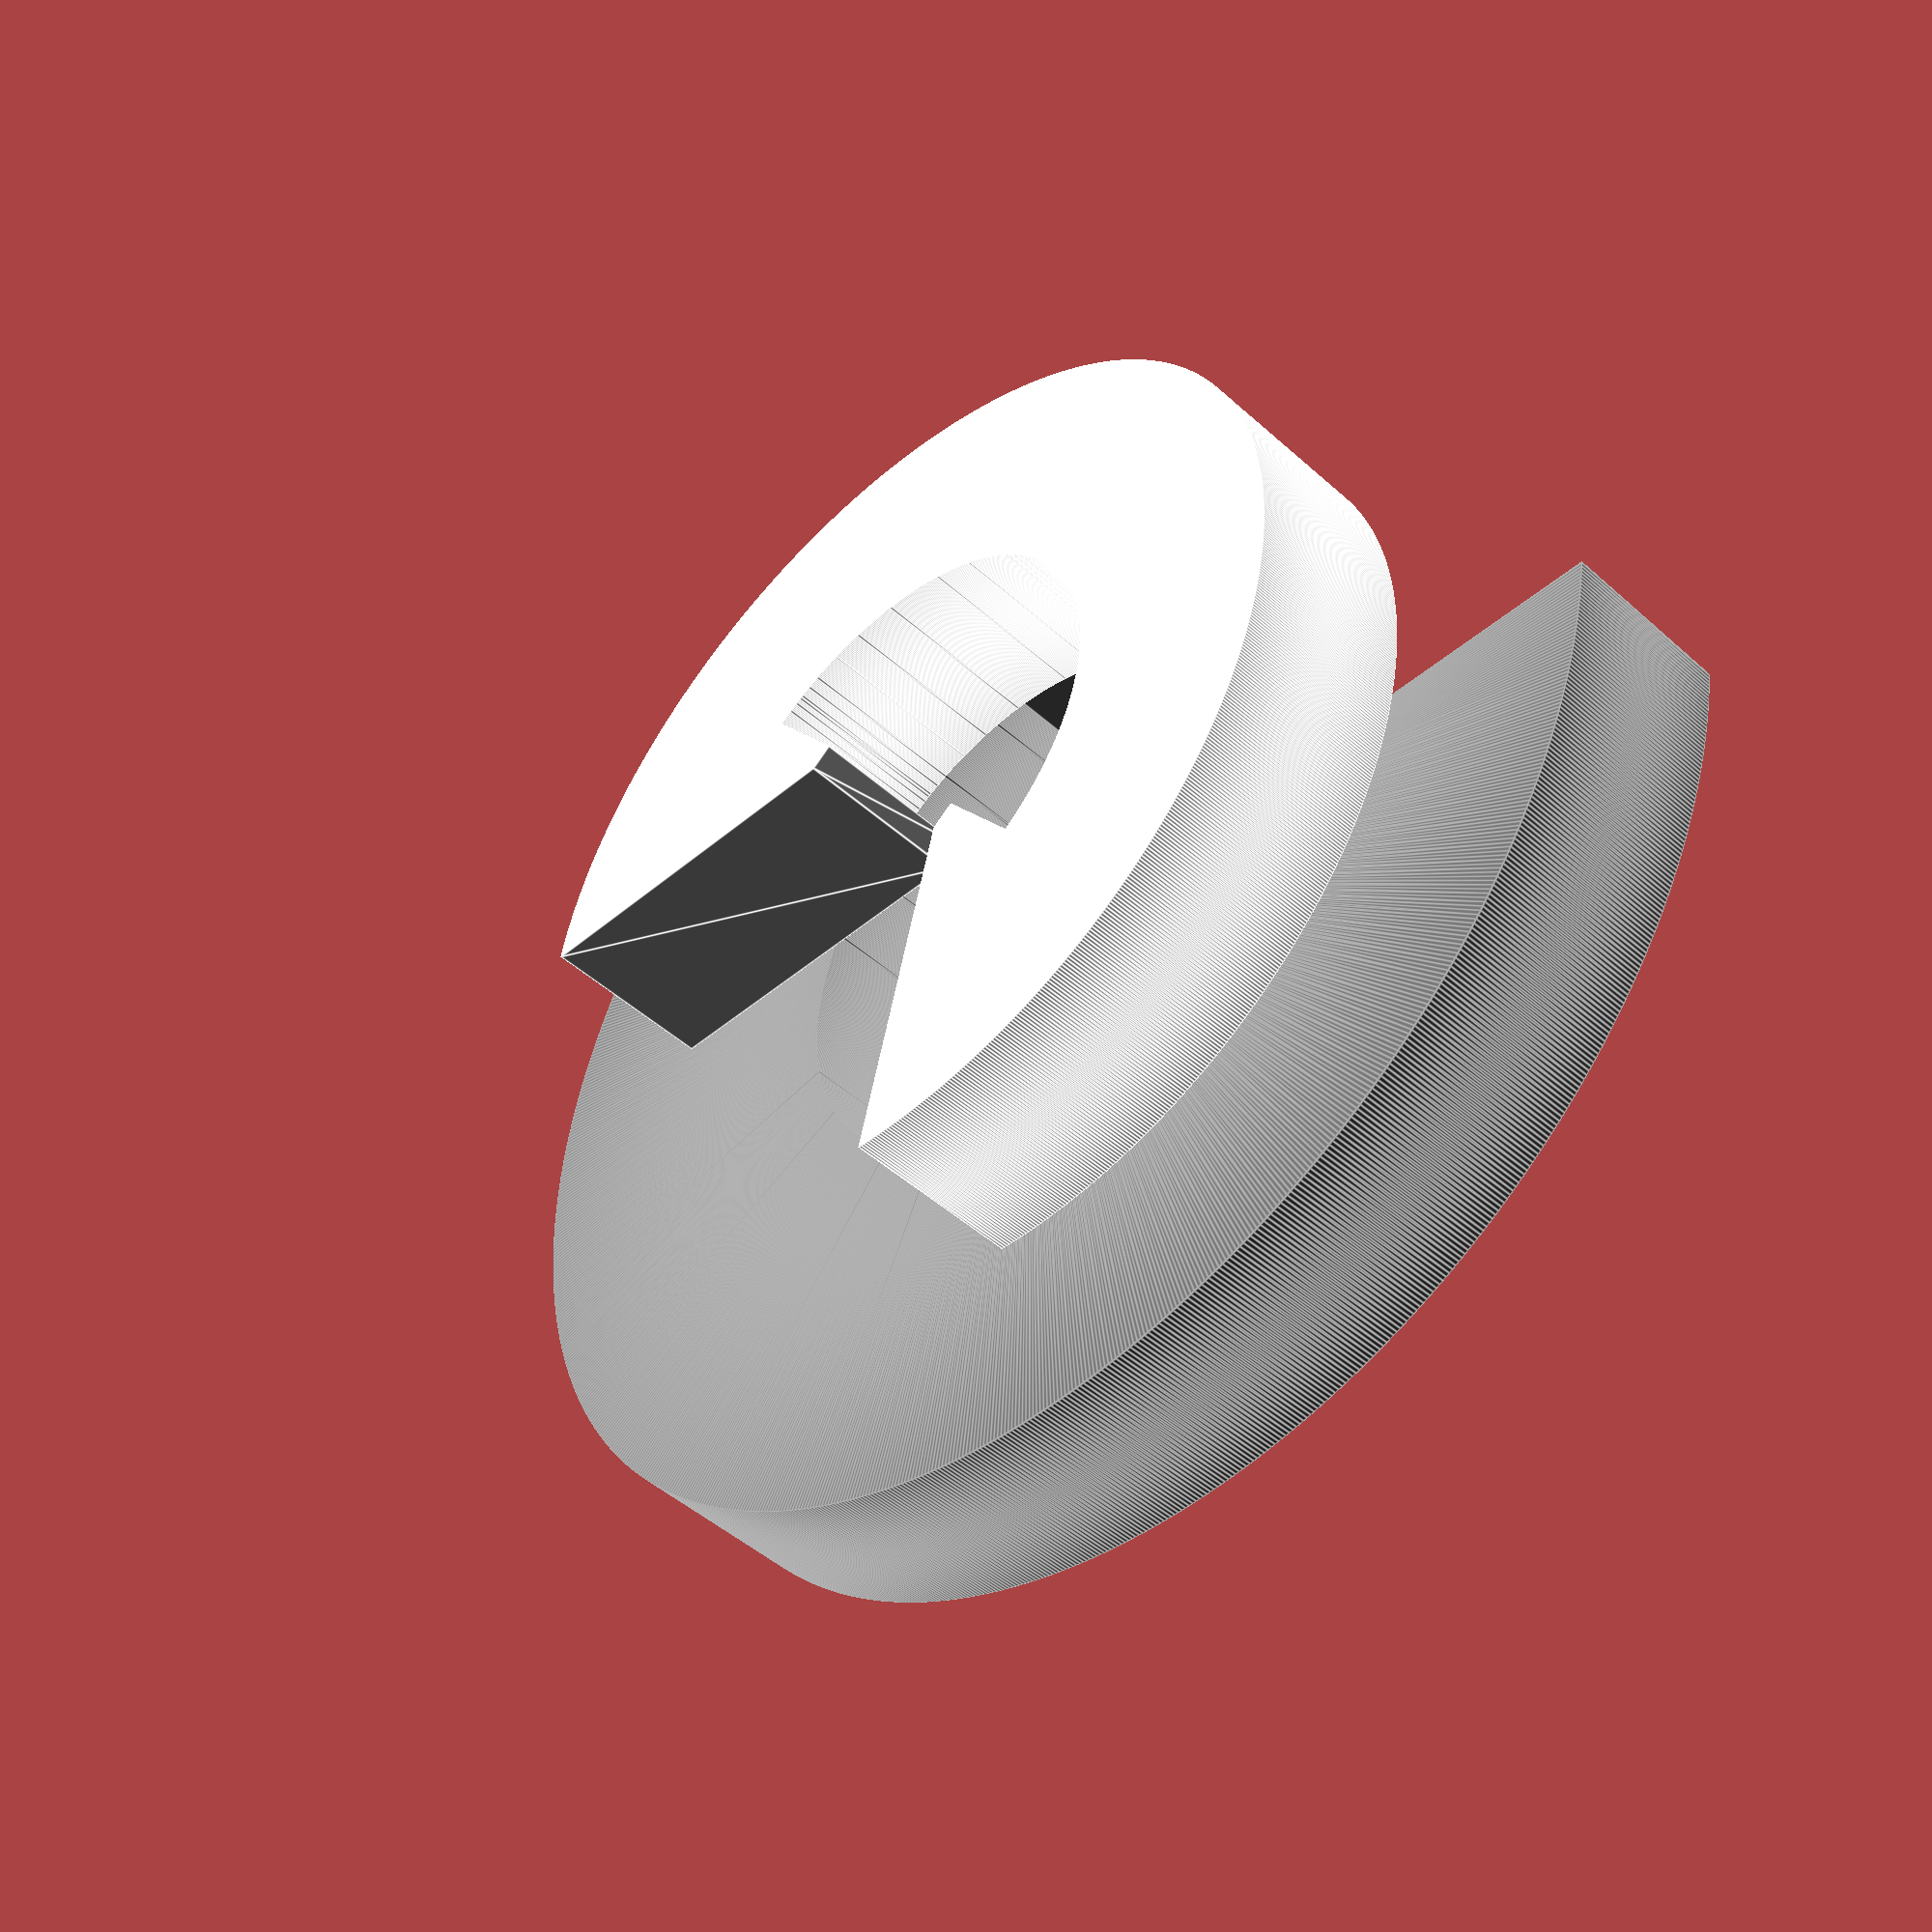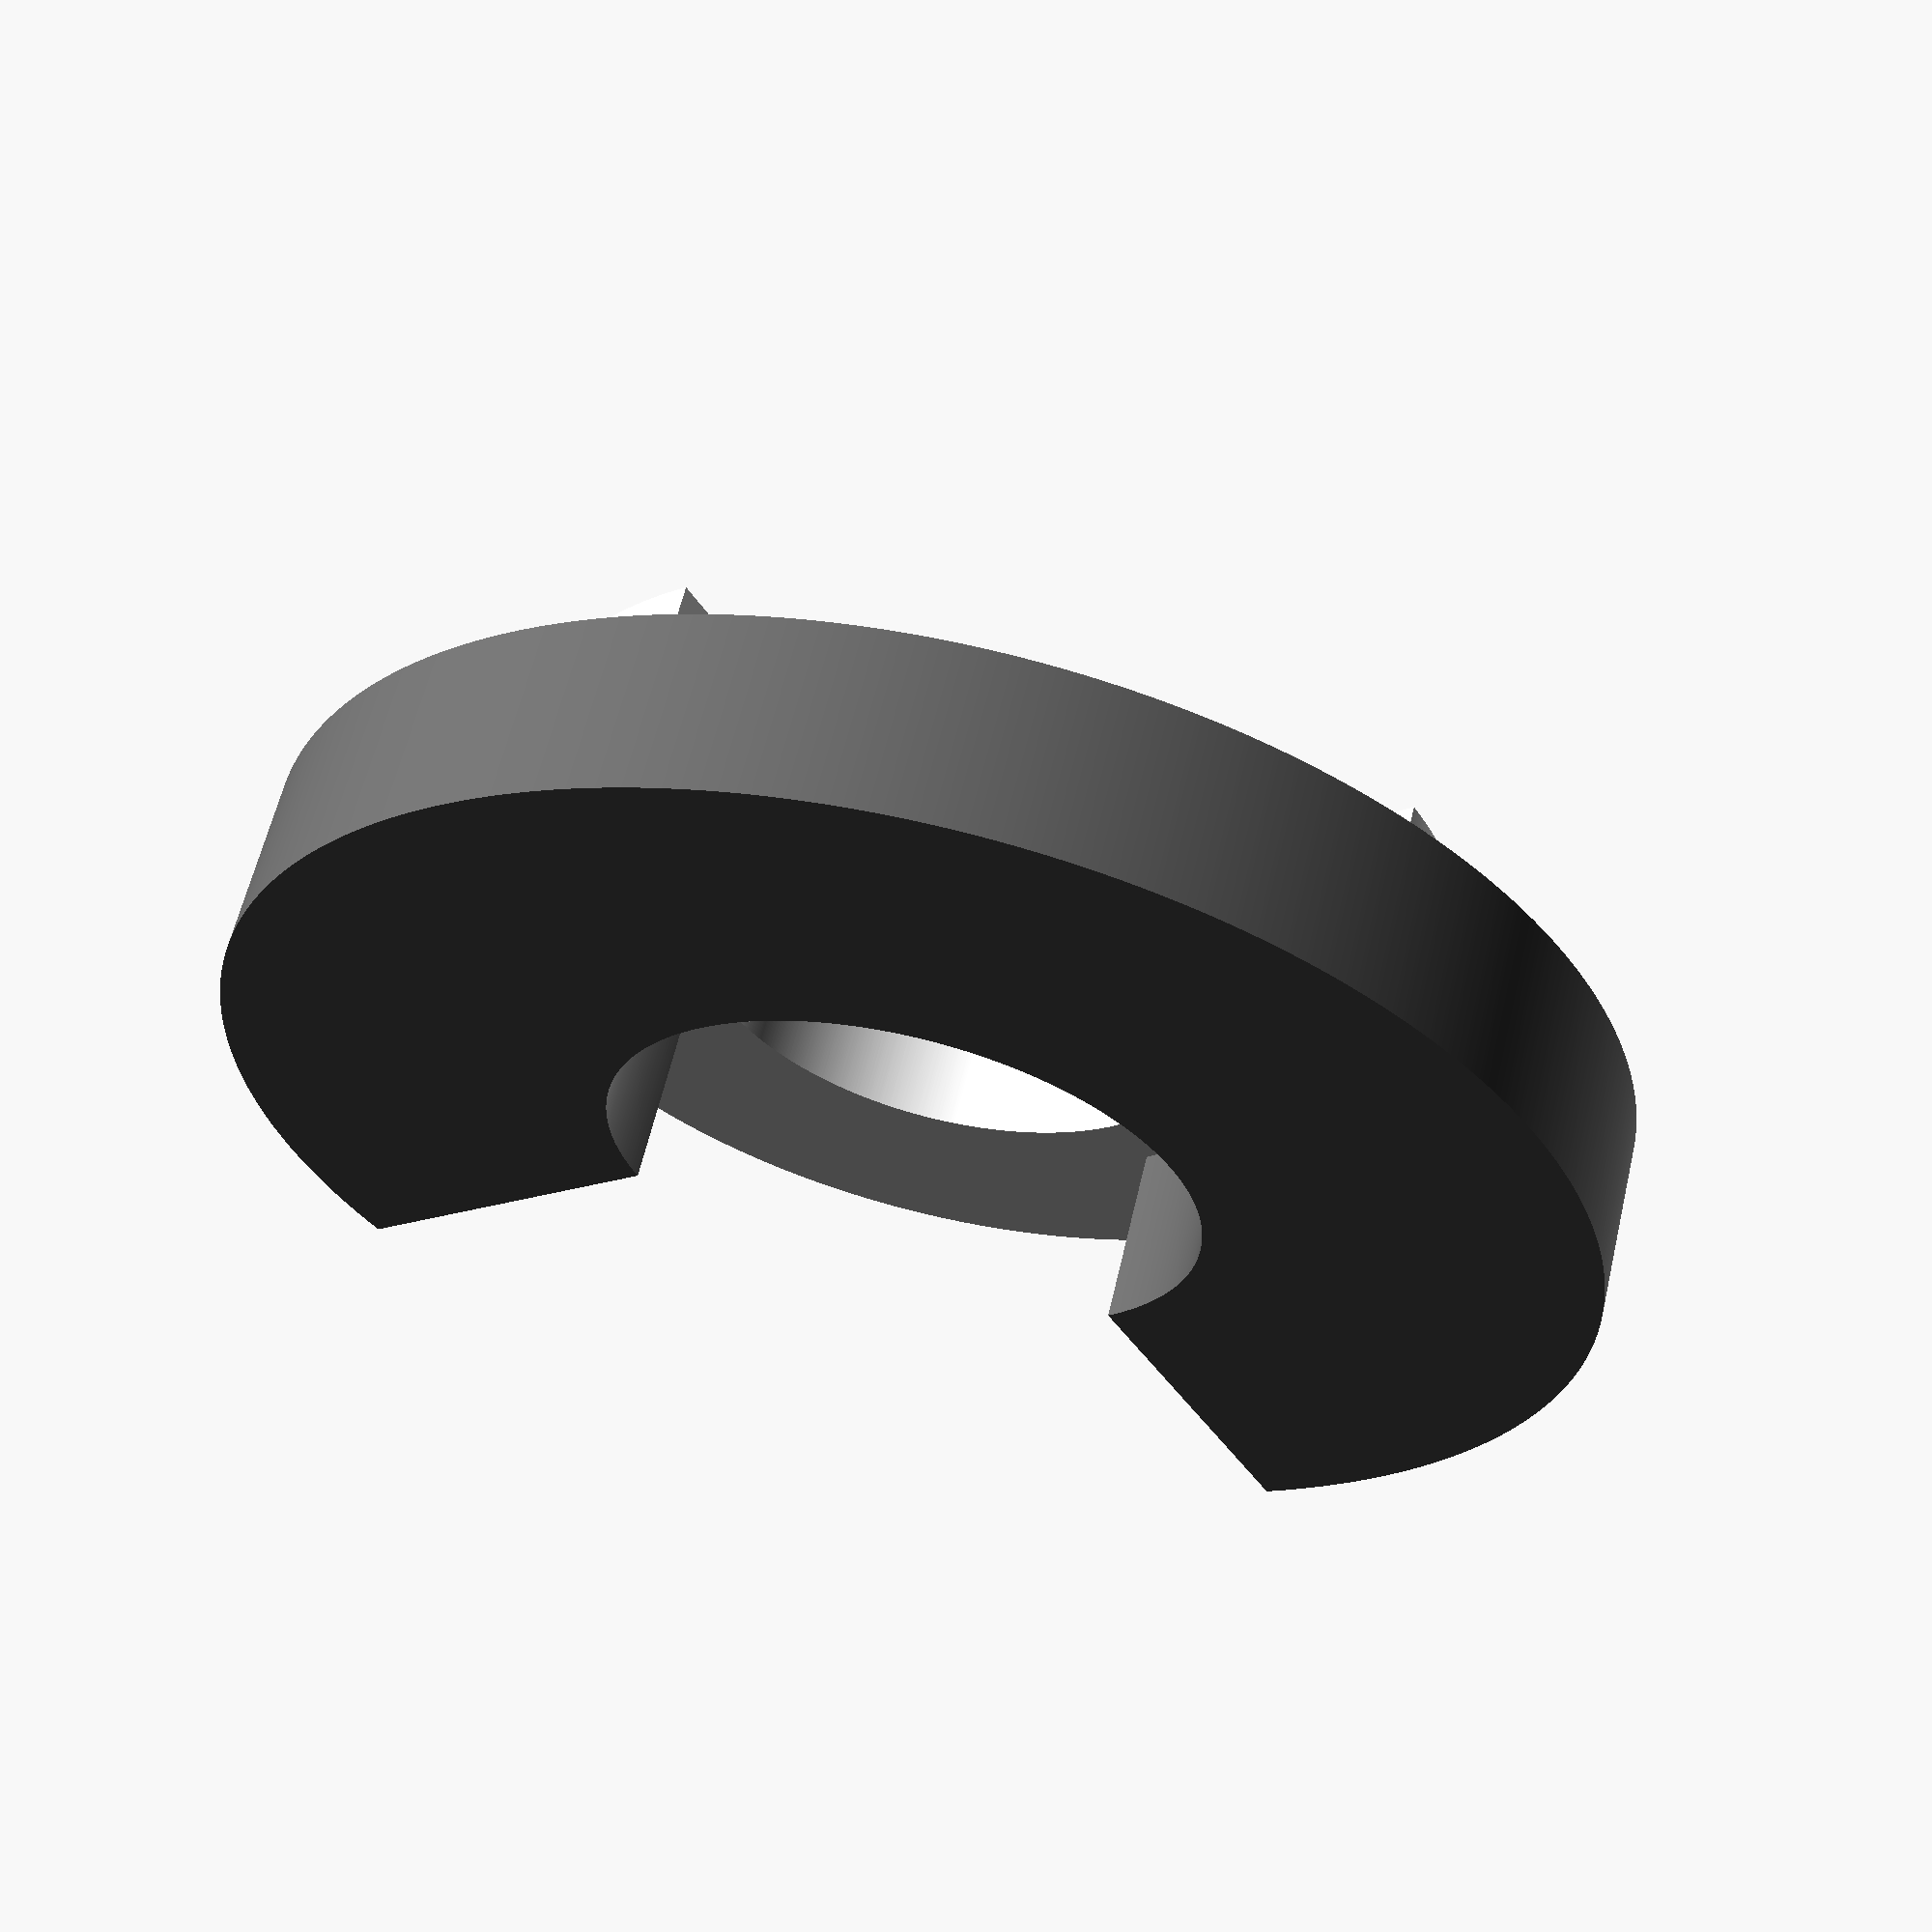
<openscad>


scale(v = 0.0000010000) {
	translate(v = [0, 0, 0]) {
		union() {
			color(alpha = 1.0000000000, c = [1, 1, 1]) {
				translate(v = [0, 0, 0]) {
					linear_extrude(height = 40000) {
						polygon(points = [[3000, -107800], [2340, -107798], [1681, -107792], [1021, -107781], [361, -107767], [-298, -107748], [-957, -107725], [-1617, -107698], [-2276, -107667], [-2934, -107632], [-3593, -107593], [-4251, -107549], [-4909, -107502], [-5567, -107450], [-6224, -107394], [-6881, -107334], [-7538, -107270], [-8194, -107202], [-8850, -107129], [-9505, -107053], [-10160, -106972], [-10814, -106887], [-11468, -106798], [-12121, -106705], [-12774, -106608], [-13426, -106507], [-14077, -106402], [-14728, -106293], [-15377, -106179], [-16027, -106062], [-16675, -105940], [-17323, -105815], [-17970, -105685], [-18616, -105551], [-19261, -105413], [-19905, -105271], [-20548, -105125], [-21191, -104975], [-21832, -104821], [-22473, -104663], [-23112, -104501], [-23751, -104335], [-24388, -104165], [-25025, -103991], [-25660, -103813], [-26294, -103631], [-26927, -103445], [-27559, -103255], [-28189, -103061], [-28819, -102863], [-29447, -102661], [-30074, -102455], [-30699, -102245], [-31323, -102032], [-31946, -101814], [-32567, -101592], [-33188, -101367], [-33806, -101138], [-34423, -100905], [-35039, -100667], [-35653, -100427], [-36266, -100182], [-36877, -99933], [-37486, -99681], [-38094, -99424], [-38701, -99164], [-39305, -98900], [-39908, -98633], [-40509, -98361], [-41109, -98086], [-41707, -97807], [-42303, -97524], [-42897, -97238], [-43490, -96947], [-44080, -96653], [-44669, -96356], [-45256, -96054], [-45841, -95749], [-46424, -95441], [-47005, -95128], [-47584, -94812], [-48161, -94493], [-48736, -94169], [-49309, -93842], [-49880, -93512], [-50449, -93178], [-51016, -92840], [-51581, -92499], [-52143, -92154], [-52704, -91806], [-53262, -91454], [-53818, -91099], [-54371, -90740], [-54923, -90378], [-55472, -90013], [-56019, -89643], [-56563, -89271], [-57105, -88895], [-57645, -88516], [-58183, -88133], [-58717, -87747], [-59250, -87357], [-59780, -86965], [-60308, -86568], [-60833, -86169], [-61355, -85766], [-61875, -85360], [-62393, -84951], [-62908, -84539], [-63420, -84123], [-63930, -83704], [-64437, -83282], [-64941, -82856], [-65443, -82428], [-65853, -82073], [-2819, -32800], [3000, -32800], [3000, -57800], [3346, -57799], [3691, -57796], [4037, -57790], [4382, -57783], [4728, -57773], [5073, -57761], [5418, -57747], [5763, -57731], [6109, -57712], [6798, -57669], [7143, -57644], [7487, -57617], [7832, -57587], [8176, -57556], [8864, -57487], [9207, -57449], [9550, -57409], [10236, -57322], [10921, -57227], [11262, -57176], [11604, -57123], [11945, -57068], [12286, -57010], [12626, -56951], [13306, -56826], [13645, -56760], [13984, -56692], [14322, -56622], [14660, -56550], [14998, -56475], [15335, -56399], [16007, -56240], [16343, -56157], [16678, -56072], [17012, -55985], [17346, -55896], [17680, -55805], [18012, -55712], [18345, -55616], [18676, -55519], [19007, -55419], [19337, -55318], [19667, -55214], [19996, -55108], [20324, -55000], [20652, -54890], [20979, -54778], [21305, -54664], [21708, -54520], [21955, -54430], [22279, -54310], [22603, -54188], [22925, -54064], [23247, -53938], [23568, -53809], [23888, -53679], [24207, -53547], [24526, -53413], [24843, -53277], [25160, -53138], [25476, -52998], [25791, -52856], [26105, -52712], [26418, -52565], [26730, -52417], [27041, -52267], [27352, -52115], [27661, -51961], [28277, -51648], [28583, -51488], [28889, -51326], [29193, -51162], [29496, -50997], [29799, -50829], [30100, -50660], [30400, -50489], [30699, -50316], [30997, -50141], [31294, -49964], [31590, -49785], [31885, -49605], [32178, -49422], [32470, -49238], [32762, -49052], [33052, -48864], [33341, -48674], [33628, -48483], [33915, -48289], [34200, -48094], [34484, -47897], [34766, -47699], [35048, -47498], [35328, -47296], [35607, -47092], [35885, -46886], [36161, -46679], [36710, -46259], [36982, -46046], [37253, -45831], [37523, -45615], [37791, -45398], [38058, -45178], [38324, -44957], [38588, -44734], [38851, -44510], [39112, -44284], [39372, -44056], [39631, -43827], [39888, -43596], [40143, -43363], [40397, -43129], [40650, -42893], [40901, -42656], [41151, -42417], [41399, -42177], [41646, -41934], [41891, -41691], [42134, -41446], [42377, -41199], [42617, -40951], [42856, -40701], [43093, -40450], [43329, -40197], [43563, -39943], [43796, -39688], [44027, -39431], [44256, -39172], [44484, -38912], [44710, -38651], [44934, -38388], [45157, -38124], [45378, -37858], [45598, -37591], [45815, -37323], [46031, -37053], [46246, -36782], [46459, -36510], [46879, -35961], [47086, -35685], [47292, -35407], [47496, -35128], [47698, -34848], [47899, -34566], [48097, -34284], [48294, -34000], [48489, -33715], [48683, -33428], [48874, -33141], [49064, -32852], [49252, -32562], [49438, -32270], [49622, -31978], [49805, -31685], [49985, -31390], [50164, -31094], [50341, -30797], [50516, -30499], [50689, -30200], [50860, -29900], [51029, -29599], [51197, -29296], [51362, -28993], [51526, -28689], [51688, -28383], [51848, -28077], [52161, -27461], [52315, -27152], [52467, -26841], [52617, -26530], [52765, -26218], [52912, -25905], [53056, -25591], [53198, -25276], [53338, -24960], [53477, -24643], [53613, -24326], [53747, -24007], [53879, -23688], [54009, -23368], [54138, -23047], [54264, -22725], [54388, -22403], [54510, -22079], [54630, -21755], [54748, -21431], [54864, -21105], [54978, -20779], [55090, -20452], [55200, -20124], [55308, -19796], [55414, -19467], [55518, -19137], [55619, -18807], [55719, -18476], [55816, -18145], [55912, -17812], [56005, -17480], [56096, -17146], [56185, -16812], [56272, -16478], [56357, -16143], [56440, -15807], [56599, -15135], [56675, -14798], [56750, -14460], [56822, -14122], [56892, -13784], [56960, -13445], [57026, -13106], [57151, -12426], [57210, -12086], [57268, -11745], [57323, -11404], [57376, -11062], [57427, -10721], [57522, -10036], [57609, -9350], [57649, -9007], [57687, -8664], [57756, -7976], [57787, -7632], [57817, -7287], [57844, -6943], [57869, -6598], [57912, -5909], [57931, -5563], [57947, -5218], [57961, -4873], [57973, -4528], [57983, -4182], [57990, -3837], [57996, -3491], [57999, -3146], [58000, -2800], [57999, -2454], [57996, -2109], [57990, -1763], [57983, -1418], [57973, -1072], [57961, -727], [57947, -382], [57931, -37], [57912, 309], [57869, 998], [57844, 1343], [57817, 1687], [57787, 2032], [57756, 2376], [57687, 3064], [57649, 3407], [57609, 3750], [57522, 4436], [57427, 5121], [57376, 5462], [57323, 5804], [57268, 6145], [57210, 6486], [57151, 6826], [57026, 7506], [56960, 7845], [56892, 8184], [56822, 8522], [56750, 8860], [56675, 9198], [56599, 9535], [56440, 10207], [56357, 10543], [56272, 10878], [56185, 11212], [56096, 11546], [56005, 11880], [55912, 12212], [55816, 12545], [55719, 12876], [55619, 13207], [55518, 13537], [55414, 13867], [55308, 14196], [55200, 14524], [55090, 14852], [54978, 15179], [54864, 15505], [54748, 15831], [54630, 16155], [54510, 16479], [54388, 16803], [54264, 17125], [54138, 17447], [54009, 17768], [53879, 18088], [53747, 18407], [53613, 18726], [53477, 19043], [53338, 19360], [53198, 19676], [53056, 19991], [52912, 20305], [52765, 20618], [52617, 20930], [52467, 21241], [52315, 21552], [52161, 21861], [51848, 22477], [51688, 22783], [51526, 23089], [51362, 23393], [51197, 23696], [51029, 23999], [50860, 24300], [50689, 24600], [50516, 24899], [50341, 25197], [50164, 25494], [49985, 25790], [49805, 26085], [49622, 26378], [49438, 26670], [49252, 26962], [49064, 27252], [48874, 27541], [48683, 27828], [48489, 28115], [48294, 28400], [48097, 28684], [47899, 28966], [47698, 29248], [47496, 29528], [47292, 29807], [47086, 30085], [46879, 30361], [46459, 30910], [46246, 31182], [46031, 31453], [45815, 31723], [45598, 31991], [45378, 32258], [45157, 32524], [44934, 32788], [44710, 33051], [44484, 33312], [44256, 33572], [44027, 33831], [43796, 34088], [43563, 34343], [43329, 34597], [43093, 34850], [42856, 35101], [42617, 35351], [42377, 35599], [42134, 35846], [41891, 36091], [41646, 36334], [41399, 36577], [41151, 36817], [40901, 37056], [40650, 37293], [40397, 37529], [40143, 37763], [39888, 37996], [39631, 38227], [39372, 38456], [39112, 38684], [38851, 38910], [38588, 39134], [38324, 39357], [38058, 39578], [37791, 39798], [37523, 40015], [37253, 40231], [36982, 40446], [36710, 40659], [36161, 41079], [35885, 41286], [35607, 41492], [35328, 41696], [35048, 41898], [34766, 42099], [34484, 42297], [34200, 42494], [33915, 42689], [33628, 42883], [33341, 43074], [33052, 43264], [32762, 43452], [32470, 43638], [32178, 43822], [31885, 44005], [31590, 44185], [31294, 44364], [30997, 44541], [30699, 44716], [30400, 44889], [30100, 45060], [29799, 45229], [29496, 45397], [29193, 45562], [28889, 45726], [28583, 45888], [28277, 46048], [27661, 46361], [27352, 46515], [27041, 46667], [26730, 46817], [26418, 46965], [26105, 47112], [25791, 47256], [25476, 47398], [25160, 47538], [24843, 47677], [24526, 47813], [24207, 47947], [23888, 48079], [23568, 48209], [23247, 48338], [22925, 48464], [22603, 48588], [22279, 48710], [21955, 48830], [21683, 48929], [21305, 49064], [20979, 49178], [20652, 49290], [20324, 49400], [19996, 49508], [19667, 49614], [19337, 49718], [19007, 49819], [18676, 49919], [18345, 50016], [18012, 50112], [17680, 50205], [17346, 50296], [17012, 50385], [16678, 50472], [16343, 50557], [16007, 50640], [15335, 50799], [14998, 50875], [14660, 50950], [14322, 51022], [13984, 51092], [13645, 51160], [13306, 51226], [12626, 51351], [12286, 51410], [11945, 51468], [11604, 51523], [11262, 51576], [10921, 51627], [10236, 51722], [9550, 51809], [9207, 51849], [8864, 51887], [8176, 51956], [7832, 51987], [7487, 52017], [7143, 52044], [6798, 52069], [6109, 52112], [5763, 52131], [5418, 52147], [5073, 52161], [4728, 52173], [4382, 52183], [4037, 52190], [3691, 52196], [3346, 52199], [3000, 52200], [3000, 27200], [-3025, 27200], [-66049, 76302], [-65942, 76396], [-65443, 76828], [-64941, 77256], [-64437, 77682], [-63930, 78104], [-63420, 78523], [-62908, 78939], [-62393, 79351], [-61875, 79760], [-61355, 80166], [-60833, 80569], [-60308, 80968], [-59780, 81365], [-59250, 81757], [-58717, 82147], [-58183, 82533], [-57645, 82916], [-57105, 83295], [-56563, 83671], [-56019, 84043], [-55472, 84413], [-54923, 84778], [-54371, 85140], [-53818, 85499], [-53262, 85854], [-52704, 86206], [-52143, 86554], [-51581, 86899], [-51016, 87240], [-50449, 87578], [-49880, 87912], [-49309, 88242], [-48736, 88569], [-48161, 88893], [-47584, 89212], [-47005, 89528], [-46424, 89841], [-45841, 90149], [-45256, 90454], [-44669, 90756], [-44080, 91053], [-43490, 91347], [-42897, 91638], [-42303, 91924], [-41707, 92207], [-41109, 92486], [-40509, 92761], [-39908, 93033], [-39305, 93300], [-38701, 93564], [-38094, 93824], [-37486, 94081], [-36877, 94333], [-36266, 94582], [-35653, 94827], [-35039, 95067], [-34423, 95305], [-33806, 95538], [-33188, 95767], [-32567, 95992], [-31946, 96214], [-31323, 96432], [-30699, 96645], [-30074, 96855], [-29447, 97061], [-28819, 97263], [-28189, 97461], [-27559, 97655], [-26927, 97845], [-26294, 98031], [-25660, 98213], [-25025, 98391], [-24388, 98565], [-23751, 98735], [-23112, 98901], [-22473, 99063], [-21832, 99221], [-21191, 99375], [-20548, 99525], [-19905, 99671], [-19261, 99813], [-18616, 99951], [-17970, 100085], [-17323, 100215], [-16675, 100340], [-16027, 100462], [-15377, 100579], [-14728, 100693], [-14077, 100802], [-13426, 100907], [-12774, 101008], [-12121, 101105], [-11468, 101198], [-10814, 101287], [-10160, 101372], [-9505, 101453], [-8850, 101529], [-8194, 101602], [-7538, 101670], [-6881, 101734], [-6224, 101794], [-5567, 101850], [-4909, 101902], [-4251, 101949], [-3593, 101993], [-2934, 102032], [-2276, 102067], [-1617, 102098], [-957, 102125], [-298, 102148], [361, 102167], [1021, 102181], [1681, 102192], [2340, 102198], [3000, 102200], [3660, 102198], [4319, 102192], [4979, 102181], [5639, 102167], [6298, 102148], [6957, 102125], [7617, 102098], [8276, 102067], [8934, 102032], [9593, 101993], [10251, 101949], [10909, 101902], [11567, 101850], [12224, 101794], [12881, 101734], [13538, 101670], [14194, 101602], [14850, 101529], [15505, 101453], [16160, 101372], [16814, 101287], [17468, 101198], [18121, 101105], [18774, 101008], [19426, 100907], [20077, 100802], [20728, 100693], [21377, 100579], [22027, 100462], [22675, 100340], [23323, 100215], [23970, 100085], [24616, 99951], [25261, 99813], [25905, 99671], [26548, 99525], [27191, 99375], [27832, 99221], [28473, 99063], [29112, 98901], [29751, 98735], [30388, 98565], [31025, 98391], [31660, 98213], [32294, 98031], [32927, 97845], [33559, 97655], [34189, 97461], [34819, 97263], [35447, 97061], [36074, 96855], [36699, 96645], [37323, 96432], [37946, 96214], [38567, 95992], [39188, 95767], [39806, 95538], [40423, 95305], [41039, 95067], [41653, 94827], [42266, 94582], [42877, 94333], [43486, 94081], [44094, 93824], [44701, 93564], [45305, 93300], [45908, 93033], [46509, 92761], [47109, 92486], [47707, 92207], [48303, 91924], [48897, 91638], [49490, 91347], [50080, 91053], [50669, 90756], [51256, 90454], [51841, 90149], [52424, 89841], [53005, 89528], [53584, 89212], [54161, 88893], [54736, 88569], [55309, 88242], [55880, 87912], [56449, 87578], [57016, 87240], [57581, 86899], [58143, 86554], [58704, 86206], [59262, 85854], [59818, 85499], [60371, 85140], [60923, 84778], [61472, 84413], [62019, 84043], [62563, 83671], [63105, 83295], [63645, 82916], [64183, 82533], [64717, 82147], [65250, 81757], [65780, 81365], [66308, 80968], [66833, 80569], [67355, 80166], [67875, 79760], [68393, 79351], [68908, 78939], [69420, 78523], [69930, 78104], [70437, 77682], [70941, 77256], [71443, 76828], [71942, 76396], [72438, 75962], [72931, 75524], [73422, 75083], [73910, 74639], [74395, 74192], [74877, 73742], [75357, 73289], [75834, 72832], [76307, 72373], [76778, 71911], [77246, 71446], [77711, 70978], [78173, 70507], [78632, 70034], [79089, 69557], [79542, 69077], [79992, 68595], [80439, 68110], [80883, 67622], [81324, 67131], [81762, 66638], [82196, 66142], [82628, 65643], [83056, 65141], [83482, 64637], [83904, 64130], [84323, 63620], [84739, 63108], [85151, 62593], [85560, 62075], [85966, 61555], [86369, 61033], [86768, 60508], [87165, 59980], [87557, 59450], [87947, 58917], [88333, 58383], [88716, 57845], [89095, 57305], [89471, 56763], [89843, 56219], [90213, 55672], [90578, 55123], [90940, 54571], [91299, 54018], [91654, 53462], [92006, 52904], [92354, 52343], [92699, 51781], [93040, 51216], [93378, 50649], [93712, 50080], [94042, 49509], [94369, 48936], [94693, 48361], [95012, 47784], [95328, 47205], [95641, 46624], [95949, 46041], [96254, 45456], [96556, 44869], [96853, 44280], [97147, 43690], [97438, 43097], [97724, 42503], [98007, 41907], [98286, 41309], [98561, 40709], [98833, 40108], [99100, 39505], [99364, 38901], [99624, 38294], [99881, 37686], [100133, 37077], [100382, 36466], [100627, 35853], [100867, 35239], [101105, 34623], [101338, 34006], [101567, 33388], [101792, 32767], [102014, 32146], [102232, 31523], [102445, 30899], [102655, 30274], [102861, 29647], [103063, 29019], [103261, 28389], [103455, 27759], [103645, 27127], [103831, 26494], [104013, 25860], [104191, 25225], [104365, 24588], [104535, 23951], [104701, 23312], [104863, 22673], [105021, 22032], [105175, 21391], [105325, 20748], [105471, 20105], [105613, 19461], [105751, 18816], [105885, 18170], [106015, 17523], [106140, 16875], [106262, 16227], [106379, 15577], [106493, 14928], [106602, 14277], [106707, 13626], [106808, 12974], [106905, 12321], [106998, 11668], [107087, 11014], [107172, 10360], [107253, 9705], [107329, 9050], [107402, 8394], [107470, 7738], [107534, 7081], [107594, 6424], [107650, 5767], [107702, 5109], [107749, 4451], [107793, 3793], [107832, 3134], [107867, 2476], [107898, 1817], [107925, 1157], [107948, 498], [107967, -161], [107981, -821], [107992, -1481], [107998, -2140], [108000, -2800], [107998, -3460], [107992, -4119], [107981, -4779], [107967, -5439], [107948, -6098], [107925, -6757], [107898, -7417], [107867, -8076], [107832, -8734], [107793, -9393], [107749, -10051], [107702, -10709], [107650, -11367], [107594, -12024], [107534, -12681], [107470, -13338], [107402, -13994], [107329, -14650], [107253, -15305], [107172, -15960], [107087, -16614], [106998, -17268], [106905, -17921], [106808, -18574], [106707, -19226], [106602, -19877], [106493, -20528], [106379, -21177], [106262, -21827], [106140, -22475], [106015, -23123], [105885, -23770], [105751, -24416], [105613, -25061], [105471, -25705], [105325, -26348], [105175, -26991], [105021, -27632], [104863, -28273], [104701, -28912], [104535, -29551], [104365, -30188], [104191, -30825], [104013, -31460], [103831, -32094], [103645, -32727], [103455, -33359], [103261, -33989], [103063, -34619], [102861, -35247], [102655, -35874], [102445, -36499], [102232, -37123], [102014, -37746], [101792, -38367], [101567, -38988], [101338, -39606], [101105, -40223], [100867, -40839], [100627, -41453], [100382, -42066], [100133, -42677], [99881, -43286], [99624, -43894], [99364, -44501], [99100, -45105], [98833, -45708], [98561, -46309], [98286, -46909], [98007, -47507], [97724, -48103], [97438, -48697], [97147, -49290], [96853, -49880], [96556, -50469], [96254, -51056], [95949, -51641], [95641, -52224], [95328, -52805], [95012, -53384], [94693, -53961], [94369, -54536], [94042, -55109], [93712, -55680], [93378, -56249], [93040, -56816], [92699, -57381], [92354, -57943], [92006, -58504], [91654, -59062], [91299, -59618], [90940, -60171], [90578, -60723], [90213, -61272], [89843, -61819], [89471, -62363], [89095, -62905], [88716, -63445], [88333, -63983], [87947, -64517], [87557, -65050], [87165, -65580], [86768, -66108], [86369, -66633], [85966, -67155], [85560, -67675], [85151, -68193], [84739, -68708], [84323, -69220], [83904, -69730], [83482, -70237], [83056, -70741], [82628, -71243], [82196, -71742], [81762, -72238], [81324, -72731], [80883, -73222], [80439, -73710], [79992, -74195], [79542, -74677], [79089, -75157], [78632, -75634], [78173, -76107], [77711, -76578], [77246, -77046], [76778, -77511], [76307, -77973], [75834, -78432], [75357, -78889], [74877, -79342], [74395, -79792], [73910, -80239], [73422, -80683], [72931, -81124], [72438, -81562], [71942, -81996], [71443, -82428], [70941, -82856], [70437, -83282], [69930, -83704], [69420, -84123], [68908, -84539], [68393, -84951], [67875, -85360], [67355, -85766], [66833, -86169], [66308, -86568], [65780, -86965], [65250, -87357], [64717, -87747], [64183, -88133], [63645, -88516], [63105, -88895], [62563, -89271], [62019, -89643], [61472, -90013], [60923, -90378], [60371, -90740], [59818, -91099], [59262, -91454], [58704, -91806], [58143, -92154], [57581, -92499], [57016, -92840], [56449, -93178], [55880, -93512], [55309, -93842], [54736, -94169], [54161, -94493], [53584, -94812], [53005, -95128], [52424, -95441], [51841, -95749], [51256, -96054], [50669, -96356], [50080, -96653], [49490, -96947], [48897, -97238], [48303, -97524], [47707, -97807], [47109, -98086], [46509, -98361], [45908, -98633], [45305, -98900], [44701, -99164], [44094, -99424], [43486, -99681], [42877, -99933], [42266, -100182], [41653, -100427], [41039, -100667], [40423, -100905], [39806, -101138], [39188, -101367], [38567, -101592], [37946, -101814], [37323, -102032], [36699, -102245], [36074, -102455], [35447, -102661], [34819, -102863], [34189, -103061], [33559, -103255], [32927, -103445], [32294, -103631], [31660, -103813], [31025, -103991], [30388, -104165], [29751, -104335], [29112, -104501], [28473, -104663], [27832, -104821], [27191, -104975], [26548, -105125], [25905, -105271], [25261, -105413], [24616, -105551], [23970, -105685], [23323, -105815], [22675, -105940], [22027, -106062], [21377, -106179], [20728, -106293], [20077, -106402], [19426, -106507], [18774, -106608], [18121, -106705], [17468, -106798], [16814, -106887], [16160, -106972], [15505, -107053], [14850, -107129], [14194, -107202], [13538, -107270], [12881, -107334], [12224, -107394], [11567, -107450], [10909, -107502], [10251, -107549], [9593, -107593], [8934, -107632], [8276, -107667], [7617, -107698], [6957, -107725], [6298, -107748], [5639, -107767], [4979, -107781], [4319, -107792], [3660, -107798]]);
					}
				}
			}
			color(alpha = 1.0000000000, c = [0.7000000000, 0, 0]) {
				translate(v = [0, 0, 40000]) {
					linear_extrude(height = 500) {
						polygon(points = [[100, -99800], [100, -90800], [-8700, -90800], [-8700, -84800], [100, -84800], [100, -75800], [6100, -75800], [6100, -84800], [15300, -84800], [15300, -90800], [6100, -90800], [6100, -99800]]);
					}
				}
			}
			color(alpha = 1.0000000000, c = [0.7000000000, 0, 0]) {
				translate(v = [0, 0, 40000]) {
					linear_extrude(height = 500) {
						polygon(points = [[0, 69600], [0, 78600], [-8800, 78600], [-8800, 84600], [0, 84600], [0, 93600], [6000, 93600], [6000, 84600], [15200, 84600], [15200, 78600], [6000, 78600], [6000, 69600]]);
					}
				}
			}
			color(alpha = 1.0000000000, c = [1, 1, 0]) {
				translate(v = [0, 0, 40500]) {
					linear_extrude(height = 500) {
						polygon(points = [[2100, -97800], [2100, -88800], [-6700, -88800], [-6700, -86800], [2100, -86800], [2100, -77800], [4100, -77800], [4100, -86800], [13300, -86800], [13300, -88800], [4100, -88800], [4100, -97800]]);
					}
				}
			}
			color(alpha = 1.0000000000, c = [1, 1, 0]) {
				translate(v = [0, 0, 40500]) {
					linear_extrude(height = 500) {
						polygon(points = [[2000, 71600], [2000, 80600], [-6800, 80600], [-6800, 82600], [2000, 82600], [2000, 91600], [4000, 91600], [4000, 82600], [13200, 82600], [13200, 80600], [4000, 80600], [4000, 71600]]);
					}
				}
			}
			color(alpha = 1.0000000000, c = [1, 1, 0]) {
				translate(v = [0, 0, 41000]) {
					linear_extrude(height = 500) {
						polygon(points = [[2100, -97800], [2100, -88800], [-6700, -88800], [-6700, -86800], [2100, -86800], [2100, -77800], [4100, -77800], [4100, -86800], [13300, -86800], [13300, -88800], [4100, -88800], [4100, -97800]]);
					}
				}
			}
			color(alpha = 1.0000000000, c = [1, 1, 0]) {
				translate(v = [0, 0, 41000]) {
					linear_extrude(height = 500) {
						polygon(points = [[2000, 71600], [2000, 80600], [-6800, 80600], [-6800, 82600], [2000, 82600], [2000, 91600], [4000, 91600], [4000, 82600], [13200, 82600], [13200, 80600], [4000, 80600], [4000, 71600]]);
					}
				}
			}
			color(alpha = 1.0000000000, c = [0, 1, 0]) {
				translate(v = [0, 0, 41500]) {
					linear_extrude(height = 500) {
						polygon(points = [[2100, -97800], [2100, -88800], [-6700, -88800], [-6700, -86800], [2100, -86800], [2100, -77800], [4100, -77800], [4100, -86800], [13300, -86800], [13300, -88800], [4100, -88800], [4100, -97800]]);
					}
				}
			}
			color(alpha = 1.0000000000, c = [0, 1, 0]) {
				translate(v = [0, 0, 41500]) {
					linear_extrude(height = 500) {
						polygon(points = [[2000, 71600], [2000, 80600], [-6800, 80600], [-6800, 82600], [2000, 82600], [2000, 91600], [4000, 91600], [4000, 82600], [13200, 82600], [13200, 80600], [4000, 80600], [4000, 71600]]);
					}
				}
			}
			color(alpha = 1.0000000000, c = [0, 1, 0]) {
				translate(v = [0, 0, 42000]) {
					linear_extrude(height = 500) {
						polygon(points = [[2100, -97800], [2100, -88800], [-6700, -88800], [-6700, -86800], [2100, -86800], [2100, -77800], [4100, -77800], [4100, -86800], [13300, -86800], [13300, -88800], [4100, -88800], [4100, -97800]]);
					}
				}
			}
			color(alpha = 1.0000000000, c = [0, 1, 0]) {
				translate(v = [0, 0, 42000]) {
					linear_extrude(height = 500) {
						polygon(points = [[2000, 71600], [2000, 80600], [-6800, 80600], [-6800, 82600], [2000, 82600], [2000, 91600], [4000, 91600], [4000, 82600], [13200, 82600], [13200, 80600], [4000, 80600], [4000, 71600]]);
					}
				}
			}
			color(alpha = 1.0000000000, c = [1, 0.7000000000, 0]) {
				translate(v = [0, 0, 42500]) {
					linear_extrude(height = 500) {
						polygon(points = [[100, -99800], [100, -90800], [-8700, -90800], [-8700, -84800], [100, -84800], [100, -75800], [6100, -75800], [6100, -84800], [15300, -84800], [15300, -90800], [6100, -90800], [6100, -99800]]);
					}
				}
			}
			color(alpha = 1.0000000000, c = [1, 0.7000000000, 0]) {
				translate(v = [0, 0, 42500]) {
					linear_extrude(height = 500) {
						polygon(points = [[0, 69600], [0, 78600], [-8800, 78600], [-8800, 84600], [0, 84600], [0, 93600], [6000, 93600], [6000, 84600], [15200, 84600], [15200, 78600], [6000, 78600], [6000, 69600]]);
					}
				}
			}
			color(alpha = 1.0000000000, c = [0.4000000000, 0.4000000000, 0.4000000000]) {
				translate(v = [0, 0, 43000]) {
					linear_extrude(height = 40000) {
						polygon(points = [[3000, -152800], [2058, -152797], [1115, -152788], [173, -152773], [-770, -152753], [-1712, -152726], [-2654, -152693], [-3595, -152655], [-4537, -152611], [-5478, -152560], [-6419, -152504], [-7359, -152442], [-8299, -152374], [-9239, -152300], [-10178, -152220], [-11116, -152134], [-12054, -152043], [-12992, -151945], [-13928, -151842], [-14865, -151732], [-15800, -151617], [-16735, -151496], [-17669, -151369], [-18602, -151236], [-19534, -151098], [-20465, -150953], [-21396, -150803], [-22325, -150647], [-23253, -150485], [-24181, -150317], [-25107, -150143], [-26032, -149964], [-26956, -149778], [-27879, -149587], [-28801, -149390], [-29721, -149188], [-30641, -148979], [-31558, -148765], [-32475, -148545], [-33390, -148319], [-34303, -148087], [-35216, -147850], [-36126, -147607], [-37035, -147359], [-37943, -147104], [-38849, -146844], [-39753, -146578], [-40655, -146307], [-41556, -146030], [-42455, -145747], [-43353, -145458], [-44248, -145164], [-45142, -144865], [-46033, -144559], [-46923, -144249], [-47811, -143932], [-48696, -143610], [-49580, -143282], [-50462, -142949], [-51341, -142611], [-52219, -142266], [-53094, -141917], [-53967, -141562], [-54838, -141201], [-55706, -140835], [-56572, -140463], [-57436, -140086], [-58297, -139704], [-59156, -139316], [-60013, -138923], [-60867, -138524], [-61718, -138120], [-62567, -137711], [-63414, -137296], [-64257, -136876], [-65099, -136451], [-65937, -136020], [-66773, -135585], [-67606, -135144], [-68436, -134697], [-69263, -134246], [-70088, -133789], [-70909, -133328], [-71728, -132861], [-72543, -132389], [-73356, -131911], [-74166, -131429], [-74973, -130942], [-75776, -130449], [-76577, -129952], [-77374, -129449], [-78168, -128942], [-78959, -128429], [-79747, -127912], [-80531, -127389], [-81313, -126862], [-82090, -126330], [-82865, -125793], [-83636, -125251], [-84404, -124704], [-85168, -124153], [-85929, -123596], [-86686, -123035], [-87439, -122469], [-88190, -121899], [-88936, -121323], [-89679, -120743], [-90418, -120159], [-91154, -119569], [-91886, -118975], [-92614, -118377], [-93338, -117774], [-94058, -117166], [-94775, -116554], [-95488, -115938], [-96197, -115317], [-96902, -114691], [-97603, -114061], [-98300, -113427], [-98993, -112788], [-99682, -112145], [-100367, -111498], [-101048, -110846], [-101725, -110190], [-102397, -109530], [-103066, -108866], [-103730, -108197], [-104390, -107525], [-105046, -106848], [-105698, -106167], [-106345, -105482], [-106988, -104793], [-107627, -104100], [-108261, -103403], [-108891, -102702], [-109517, -101997], [-110138, -101288], [-110754, -100575], [-111366, -99858], [-111974, -99138], [-112577, -98414], [-113175, -97686], [-113769, -96954], [-114359, -96218], [-114943, -95479], [-115523, -94736], [-116099, -93990], [-116669, -93239], [-117235, -92486], [-117796, -91729], [-118353, -90968], [-118904, -90204], [-119451, -89436], [-119993, -88665], [-120530, -87890], [-121062, -87113], [-121589, -86331], [-122112, -85547], [-122629, -84759], [-123142, -83968], [-123649, -83174], [-124152, -82377], [-124649, -81576], [-125142, -80773], [-125629, -79966], [-126111, -79156], [-126589, -78343], [-127061, -77528], [-127528, -76709], [-127989, -75888], [-128446, -75063], [-128897, -74236], [-129344, -73406], [-129785, -72573], [-130220, -71737], [-130651, -70899], [-131076, -70057], [-131496, -69214], [-131911, -68367], [-132320, -67518], [-132724, -66667], [-133123, -65813], [-133516, -64956], [-133904, -64097], [-134286, -63236], [-134663, -62372], [-135035, -61506], [-135401, -60638], [-135762, -59767], [-136117, -58894], [-136466, -58019], [-136811, -57141], [-137149, -56262], [-137482, -55380], [-137810, -54496], [-138132, -53611], [-138449, -52723], [-138759, -51833], [-139065, -50942], [-139364, -50048], [-139658, -49153], [-139947, -48255], [-140230, -47356], [-140507, -46455], [-140778, -45553], [-141044, -44649], [-141304, -43743], [-141559, -42835], [-141807, -41926], [-142050, -41016], [-142287, -40103], [-142519, -39190], [-142745, -38275], [-142965, -37358], [-143179, -36441], [-143388, -35521], [-143590, -34601], [-143787, -33679], [-143978, -32756], [-144164, -31832], [-144343, -30907], [-144517, -29981], [-144685, -29053], [-144847, -28125], [-145003, -27196], [-145153, -26265], [-145298, -25334], [-145436, -24402], [-145569, -23469], [-145696, -22535], [-145817, -21600], [-145932, -20665], [-146042, -19728], [-146145, -18792], [-146243, -17854], [-146334, -16916], [-146420, -15978], [-146500, -15039], [-146574, -14099], [-146642, -13159], [-146704, -12219], [-146760, -11278], [-146811, -10337], [-146855, -9395], [-146893, -8454], [-146926, -7512], [-146953, -6570], [-146973, -5627], [-146988, -4685], [-146997, -3742], [-147000, -2800], [-146997, -1858], [-146988, -915], [-146973, 27], [-146953, 970], [-146926, 1912], [-146893, 2854], [-146855, 3795], [-146811, 4737], [-146760, 5678], [-146704, 6619], [-146642, 7559], [-146574, 8499], [-146500, 9439], [-146420, 10378], [-146334, 11316], [-146243, 12254], [-146145, 13192], [-146042, 14128], [-145932, 15065], [-145817, 16000], [-145696, 16935], [-145569, 17869], [-145436, 18802], [-145298, 19734], [-145153, 20665], [-145003, 21596], [-144847, 22525], [-144685, 23453], [-144517, 24381], [-144343, 25307], [-144164, 26232], [-143978, 27156], [-143787, 28079], [-143590, 29001], [-143388, 29921], [-143179, 30841], [-142965, 31758], [-142745, 32675], [-142519, 33590], [-142287, 34503], [-142050, 35416], [-141807, 36326], [-141559, 37235], [-141304, 38143], [-141044, 39049], [-140778, 39953], [-140507, 40855], [-140230, 41756], [-139947, 42655], [-139658, 43553], [-139364, 44448], [-139065, 45342], [-138759, 46233], [-138449, 47123], [-138132, 48011], [-137810, 48896], [-137482, 49780], [-137149, 50662], [-136811, 51541], [-136466, 52419], [-136117, 53294], [-135762, 54167], [-135401, 55038], [-135035, 55906], [-134663, 56772], [-134286, 57636], [-133904, 58497], [-133516, 59356], [-133123, 60213], [-132724, 61067], [-132320, 61918], [-131911, 62767], [-131496, 63614], [-131076, 64457], [-130651, 65299], [-130220, 66137], [-129785, 66973], [-129344, 67806], [-128897, 68636], [-128446, 69463], [-127989, 70288], [-127528, 71109], [-127061, 71928], [-126589, 72743], [-126111, 73556], [-125629, 74366], [-125142, 75173], [-124649, 75976], [-124152, 76777], [-123649, 77574], [-123142, 78368], [-122629, 79159], [-122112, 79947], [-121589, 80731], [-121062, 81513], [-120530, 82290], [-119993, 83065], [-119451, 83836], [-118904, 84604], [-118353, 85368], [-117796, 86129], [-117235, 86886], [-116669, 87639], [-116099, 88390], [-115523, 89136], [-114943, 89879], [-114359, 90618], [-113769, 91354], [-113175, 92086], [-112577, 92814], [-111974, 93538], [-111366, 94258], [-110754, 94975], [-110138, 95688], [-109517, 96397], [-108891, 97102], [-108261, 97803], [-107627, 98500], [-106988, 99193], [-106345, 99882], [-105698, 100567], [-105046, 101248], [-104390, 101925], [-103730, 102597], [-103066, 103266], [-102397, 103930], [-101725, 104590], [-101048, 105246], [-100367, 105898], [-99682, 106545], [-98993, 107188], [-98300, 107827], [-97603, 108461], [-96902, 109091], [-96197, 109717], [-95488, 110338], [-94775, 110954], [-94058, 111566], [-93338, 112174], [-92614, 112777], [-91886, 113375], [-91154, 113969], [-90418, 114559], [-89679, 115143], [-88936, 115723], [-88190, 116299], [-87439, 116869], [-86686, 117435], [-85929, 117996], [-85168, 118553], [-84404, 119104], [-83636, 119651], [-82865, 120193], [-82090, 120730], [-81313, 121262], [-80531, 121789], [-79747, 122312], [-78959, 122829], [-78168, 123342], [-77374, 123849], [-76577, 124352], [-75776, 124849], [-74973, 125342], [-74166, 125829], [-73356, 126311], [-72543, 126789], [-71728, 127261], [-70909, 127728], [-70088, 128189], [-69263, 128646], [-68436, 129097], [-67606, 129544], [-66773, 129985], [-65937, 130420], [-65099, 130851], [-64257, 131276], [-63414, 131696], [-62567, 132111], [-61718, 132520], [-60867, 132924], [-60013, 133323], [-59156, 133716], [-58297, 134104], [-57436, 134486], [-56572, 134863], [-55706, 135235], [-54838, 135601], [-53967, 135962], [-53094, 136317], [-52219, 136666], [-51341, 137011], [-50462, 137349], [-49580, 137682], [-48696, 138010], [-47811, 138332], [-46923, 138649], [-46033, 138959], [-45142, 139265], [-44248, 139564], [-43353, 139858], [-42455, 140147], [-41556, 140430], [-40655, 140707], [-39753, 140978], [-38849, 141244], [-37943, 141504], [-37035, 141759], [-36126, 142007], [-35216, 142250], [-34303, 142487], [-33390, 142719], [-32475, 142945], [-31558, 143165], [-30641, 143379], [-29721, 143588], [-28801, 143790], [-27879, 143987], [-26956, 144178], [-26032, 144364], [-25107, 144543], [-24181, 144717], [-23253, 144885], [-22325, 145047], [-21396, 145203], [-20465, 145353], [-19497, 145504], [-18602, 145636], [-17669, 145769], [-16735, 145896], [-15800, 146017], [-14865, 146132], [-13928, 146242], [-12992, 146345], [-12054, 146443], [-11116, 146534], [-10178, 146620], [-9239, 146700], [-8299, 146774], [-7359, 146842], [-6419, 146904], [-5478, 146960], [-4537, 147011], [-3595, 147055], [-2654, 147093], [-1712, 147126], [-770, 147153], [173, 147173], [1115, 147188], [2058, 147197], [3000, 147200], [3942, 147197], [4885, 147188], [5827, 147173], [6770, 147153], [7712, 147126], [8654, 147093], [9595, 147055], [10537, 147011], [11478, 146960], [12419, 146904], [13359, 146842], [14299, 146774], [15239, 146700], [16178, 146620], [17116, 146534], [18054, 146443], [18992, 146345], [19928, 146242], [20865, 146132], [21800, 146017], [22735, 145896], [23669, 145769], [24602, 145636], [25534, 145498], [26465, 145353], [27396, 145203], [28325, 145047], [29253, 144885], [30181, 144717], [31107, 144543], [32032, 144364], [32956, 144178], [33879, 143987], [34801, 143790], [35721, 143588], [36641, 143379], [37558, 143165], [38475, 142945], [39390, 142719], [40303, 142487], [41216, 142250], [42126, 142007], [43035, 141759], [43943, 141504], [44849, 141244], [45753, 140978], [46655, 140707], [47556, 140430], [48455, 140147], [49353, 139858], [50248, 139564], [51142, 139265], [52033, 138959], [52923, 138649], [53811, 138332], [54696, 138010], [55580, 137682], [56462, 137349], [57341, 137011], [58219, 136666], [59094, 136317], [59967, 135962], [60838, 135601], [61706, 135235], [62572, 134863], [63436, 134486], [64297, 134104], [65156, 133716], [66013, 133323], [66867, 132924], [67718, 132520], [68567, 132111], [69414, 131696], [70257, 131276], [71099, 130851], [71937, 130420], [72773, 129985], [73606, 129544], [74436, 129097], [75263, 128646], [76088, 128189], [76909, 127728], [77728, 127261], [78543, 126789], [79356, 126311], [80166, 125829], [80973, 125342], [81776, 124849], [82577, 124352], [83374, 123849], [84168, 123342], [84959, 122829], [85747, 122312], [86531, 121789], [87313, 121262], [88090, 120730], [88865, 120193], [89636, 119651], [90404, 119104], [91168, 118553], [91929, 117996], [92686, 117435], [93439, 116869], [94190, 116299], [94936, 115723], [95679, 115143], [96418, 114559], [97154, 113969], [97886, 113375], [98614, 112777], [99338, 112174], [100058, 111566], [100775, 110954], [101488, 110338], [102197, 109717], [102902, 109091], [103603, 108461], [104300, 107827], [104993, 107188], [105682, 106545], [106367, 105898], [107048, 105246], [107725, 104590], [108013, 104307], [39611, 50908], [39197, 51189], [38857, 51415], [38516, 51639], [38173, 51861], [37829, 52081], [37483, 52299], [37136, 52515], [36788, 52728], [36439, 52939], [36088, 53148], [35736, 53355], [35382, 53560], [35027, 53762], [34671, 53962], [34314, 54160], [33955, 54356], [33596, 54549], [33235, 54740], [32873, 54929], [32145, 55300], [31779, 55482], [31413, 55661], [31045, 55839], [30676, 56014], [30306, 56186], [29934, 56357], [29562, 56525], [29189, 56691], [28815, 56854], [28439, 57015], [28063, 57174], [27686, 57330], [27307, 57484], [26928, 57635], [26548, 57785], [26167, 57931], [25785, 58076], [25402, 58218], [25018, 58357], [24633, 58494], [24248, 58629], [23861, 58761], [23474, 58891], [23086, 59019], [22697, 59144], [22308, 59266], [21917, 59386], [21526, 59504], [21134, 59619], [20742, 59732], [20349, 59842], [19955, 59950], [19560, 60055], [19165, 60158], [18769, 60258], [18372, 60356], [17975, 60451], [17578, 60544], [17179, 60635], [16381, 60808], [15981, 60891], [15581, 60971], [15180, 61049], [14778, 61124], [14376, 61197], [13974, 61267], [13571, 61335], [13168, 61400], [12765, 61462], [12361, 61522], [11956, 61580], [11552, 61635], [11147, 61687], [10741, 61737], [10336, 61785], [9930, 61830], [9524, 61872], [9117, 61912], [8710, 61949], [8303, 61983], [7896, 62015], [7489, 62045], [7081, 62072], [6674, 62096], [6266, 62118], [5858, 62137], [5450, 62154], [5042, 62168], [4633, 62179], [4225, 62188], [3817, 62195], [3408, 62199], [3000, 62200], [2592, 62199], [2183, 62195], [1775, 62188], [1367, 62179], [958, 62168], [550, 62154], [142, 62137], [-266, 62118], [-674, 62096], [-1081, 62072], [-1489, 62045], [-1896, 62015], [-2303, 61983], [-2710, 61949], [-3117, 61912], [-3524, 61872], [-3930, 61830], [-4336, 61785], [-4741, 61737], [-5147, 61687], [-5552, 61635], [-5956, 61580], [-6361, 61522], [-6765, 61462], [-7168, 61400], [-7571, 61335], [-7974, 61267], [-8376, 61197], [-8778, 61124], [-9180, 61049], [-9581, 60971], [-9981, 60891], [-10381, 60808], [-11179, 60635], [-11578, 60544], [-11975, 60451], [-12372, 60356], [-12769, 60258], [-13165, 60158], [-13560, 60055], [-13955, 59950], [-14349, 59842], [-14742, 59732], [-15134, 59619], [-15526, 59504], [-15917, 59386], [-16308, 59266], [-16697, 59144], [-17086, 59019], [-17474, 58891], [-17861, 58761], [-18248, 58629], [-18633, 58494], [-19018, 58357], [-19497, 58183], [-19785, 58076], [-20167, 57931], [-20548, 57785], [-20928, 57635], [-21307, 57484], [-21686, 57330], [-22063, 57174], [-22439, 57015], [-22815, 56854], [-23189, 56691], [-23562, 56525], [-23934, 56357], [-24306, 56186], [-24676, 56014], [-25045, 55839], [-25413, 55661], [-25779, 55482], [-26145, 55300], [-26873, 54929], [-27235, 54740], [-27596, 54549], [-27955, 54356], [-28314, 54160], [-28671, 53962], [-29027, 53762], [-29382, 53560], [-29736, 53355], [-30088, 53148], [-30439, 52939], [-30788, 52728], [-31136, 52515], [-31483, 52299], [-31829, 52081], [-32173, 51861], [-32516, 51639], [-32857, 51415], [-33197, 51189], [-33535, 50960], [-33872, 50730], [-34208, 50497], [-34542, 50262], [-34875, 50025], [-35206, 49786], [-35536, 49545], [-35864, 49302], [-36190, 49057], [-36515, 48809], [-36839, 48560], [-37161, 48309], [-37481, 48055], [-37800, 47800], [-38117, 47543], [-38433, 47283], [-38746, 47022], [-39059, 46759], [-39369, 46494], [-39678, 46226], [-39985, 45957], [-40291, 45686], [-40595, 45413], [-40897, 45138], [-41197, 44862], [-41496, 44583], [-41792, 44302], [-42087, 44020], [-42381, 43736], [-42672, 43450], [-42962, 43162], [-43250, 42872], [-43536, 42581], [-43820, 42287], [-44102, 41992], [-44383, 41696], [-44662, 41397], [-44938, 41097], [-45213, 40795], [-45486, 40491], [-45757, 40185], [-46026, 39878], [-46294, 39569], [-46559, 39259], [-46822, 38946], [-47083, 38633], [-47343, 38317], [-47600, 38000], [-47855, 37681], [-48109, 37361], [-48360, 37039], [-48609, 36715], [-48857, 36390], [-49102, 36064], [-49345, 35736], [-49586, 35406], [-49825, 35075], [-50062, 34742], [-50297, 34408], [-50530, 34072], [-50760, 33735], [-50989, 33397], [-51215, 33057], [-51439, 32716], [-51661, 32373], [-51881, 32029], [-52099, 31683], [-52315, 31336], [-52528, 30988], [-52739, 30639], [-52948, 30288], [-53155, 29936], [-53360, 29582], [-53562, 29227], [-53762, 28871], [-53960, 28514], [-54156, 28155], [-54349, 27796], [-54540, 27435], [-54729, 27073], [-55100, 26345], [-55282, 25979], [-55461, 25613], [-55639, 25245], [-55814, 24876], [-55986, 24506], [-56157, 24134], [-56325, 23762], [-56491, 23389], [-56654, 23015], [-56815, 22639], [-56974, 22263], [-57130, 21886], [-57284, 21507], [-57435, 21128], [-57585, 20748], [-57731, 20367], [-57876, 19985], [-58018, 19602], [-58157, 19218], [-58294, 18833], [-58429, 18448], [-58561, 18061], [-58691, 17674], [-58819, 17286], [-58944, 16897], [-59066, 16508], [-59186, 16117], [-59304, 15726], [-59419, 15334], [-59532, 14942], [-59642, 14549], [-59750, 14155], [-59855, 13760], [-59958, 13365], [-60058, 12969], [-60156, 12572], [-60251, 12175], [-60344, 11778], [-60435, 11379], [-60608, 10581], [-60691, 10181], [-60771, 9781], [-60849, 9380], [-60924, 8978], [-60997, 8576], [-61067, 8174], [-61135, 7771], [-61200, 7368], [-61262, 6965], [-61322, 6561], [-61380, 6156], [-61435, 5752], [-61487, 5347], [-61537, 4941], [-61585, 4536], [-61630, 4130], [-61672, 3724], [-61712, 3317], [-61749, 2910], [-61783, 2503], [-61815, 2096], [-61845, 1689], [-61872, 1281], [-61896, 874], [-61918, 466], [-61937, 58], [-61954, -350], [-61968, -758], [-61979, -1167], [-61988, -1575], [-61995, -1983], [-61999, -2392], [-62000, -2800], [-61999, -3208], [-61995, -3617], [-61988, -4025], [-61979, -4433], [-61968, -4842], [-61954, -5250], [-61937, -5658], [-61918, -6066], [-61896, -6474], [-61872, -6881], [-61845, -7289], [-61815, -7696], [-61783, -8103], [-61749, -8510], [-61712, -8917], [-61672, -9324], [-61630, -9730], [-61585, -10136], [-61537, -10541], [-61487, -10947], [-61435, -11352], [-61380, -11756], [-61322, -12161], [-61262, -12565], [-61200, -12968], [-61135, -13371], [-61067, -13774], [-60997, -14176], [-60924, -14578], [-60849, -14980], [-60771, -15381], [-60691, -15781], [-60608, -16181], [-60435, -16979], [-60344, -17378], [-60251, -17775], [-60156, -18172], [-60058, -18569], [-59958, -18965], [-59855, -19360], [-59750, -19755], [-59642, -20149], [-59532, -20542], [-59419, -20934], [-59304, -21326], [-59186, -21717], [-59066, -22108], [-58944, -22497], [-58819, -22886], [-58691, -23274], [-58561, -23661], [-58429, -24048], [-58294, -24433], [-58157, -24818], [-58018, -25202], [-57876, -25585], [-57731, -25967], [-57585, -26348], [-57435, -26728], [-57284, -27107], [-57130, -27486], [-56974, -27863], [-56815, -28239], [-56654, -28615], [-56491, -28989], [-56325, -29362], [-56157, -29734], [-55986, -30106], [-55814, -30476], [-55639, -30845], [-55461, -31213], [-55282, -31579], [-55100, -31945], [-54729, -32673], [-54540, -33035], [-54349, -33396], [-54156, -33755], [-53960, -34114], [-53762, -34471], [-53562, -34827], [-53360, -35182], [-53155, -35536], [-52948, -35888], [-52739, -36239], [-52528, -36588], [-52315, -36936], [-52099, -37283], [-51881, -37629], [-51661, -37973], [-51439, -38316], [-51215, -38657], [-50989, -38997], [-50760, -39335], [-50530, -39672], [-50297, -40008], [-50062, -40342], [-49825, -40675], [-49586, -41006], [-49345, -41336], [-49102, -41664], [-48857, -41990], [-48609, -42315], [-48360, -42639], [-48109, -42961], [-47855, -43281], [-47600, -43600], [-47343, -43917], [-47083, -44233], [-46822, -44546], [-46559, -44859], [-46294, -45169], [-46026, -45478], [-45757, -45785], [-45486, -46091], [-45213, -46395], [-44938, -46697], [-44662, -46997], [-44383, -47296], [-44102, -47592], [-43820, -47887], [-43536, -48181], [-43250, -48472], [-42962, -48762], [-42672, -49050], [-42381, -49336], [-42087, -49620], [-41792, -49902], [-41496, -50183], [-41197, -50462], [-40897, -50738], [-40595, -51013], [-40291, -51286], [-39985, -51557], [-39678, -51826], [-39369, -52094], [-39059, -52359], [-38746, -52622], [-38433, -52883], [-38117, -53143], [-37800, -53400], [-37481, -53655], [-37161, -53909], [-36839, -54160], [-36515, -54409], [-36190, -54657], [-35864, -54902], [-35536, -55145], [-35206, -55386], [-34875, -55625], [-34542, -55862], [-34208, -56097], [-33872, -56330], [-33535, -56560], [-33197, -56789], [-32857, -57015], [-32516, -57239], [-32173, -57461], [-31829, -57681], [-31483, -57899], [-31136, -58115], [-30788, -58328], [-30439, -58539], [-30088, -58748], [-29736, -58955], [-29382, -59160], [-29027, -59362], [-28671, -59562], [-28314, -59760], [-27955, -59956], [-27596, -60149], [-27235, -60340], [-26873, -60529], [-26145, -60900], [-25779, -61082], [-25413, -61261], [-25045, -61439], [-24676, -61614], [-24306, -61786], [-23934, -61957], [-23562, -62125], [-23189, -62291], [-22815, -62454], [-22439, -62615], [-22063, -62774], [-21686, -62930], [-21307, -63084], [-20928, -63235], [-20548, -63385], [-20167, -63531], [-19785, -63676], [-19402, -63818], [-19018, -63957], [-18633, -64094], [-18248, -64229], [-17861, -64361], [-17474, -64491], [-17086, -64619], [-16697, -64744], [-16308, -64866], [-15917, -64986], [-15526, -65104], [-15134, -65219], [-14742, -65332], [-14349, -65442], [-13955, -65550], [-13560, -65655], [-13165, -65758], [-12769, -65858], [-12372, -65956], [-11975, -66051], [-11578, -66144], [-11179, -66235], [-10381, -66408], [-9981, -66491], [-9581, -66571], [-9180, -66649], [-8778, -66724], [-8376, -66797], [-7974, -66867], [-7571, -66935], [-7168, -67000], [-6765, -67062], [-6361, -67122], [-5956, -67180], [-5552, -67235], [-5147, -67287], [-4741, -67337], [-4336, -67385], [-3930, -67430], [-3524, -67472], [-3117, -67512], [-2710, -67549], [-2303, -67583], [-1896, -67615], [-1489, -67645], [-1081, -67672], [-674, -67696], [-266, -67718], [142, -67737], [550, -67754], [958, -67768], [1367, -67779], [1775, -67788], [2183, -67795], [2592, -67799], [3000, -67800], [3408, -67799], [3817, -67795], [4225, -67788], [4633, -67779], [5042, -67768], [5450, -67754], [5858, -67737], [6266, -67718], [6674, -67696], [7081, -67672], [7489, -67645], [7896, -67615], [8303, -67583], [8710, -67549], [9117, -67512], [9524, -67472], [9930, -67430], [10336, -67385], [10741, -67337], [11147, -67287], [11552, -67235], [11956, -67180], [12361, -67122], [12765, -67062], [13168, -67000], [13571, -66935], [13974, -66867], [14376, -66797], [14778, -66724], [15180, -66649], [15581, -66571], [15981, -66491], [16381, -66408], [17179, -66235], [17578, -66144], [17975, -66051], [18372, -65956], [18769, -65858], [19165, -65758], [19560, -65655], [19955, -65550], [20349, -65442], [20742, -65332], [21134, -65219], [21526, -65104], [21917, -64986], [22308, -64866], [22697, -64744], [23086, -64619], [23474, -64491], [23861, -64361], [24248, -64229], [24633, -64094], [25018, -63957], [25402, -63818], [25785, -63676], [26167, -63531], [26548, -63385], [26928, -63235], [27307, -63084], [27686, -62930], [28063, -62774], [28439, -62615], [28815, -62454], [29189, -62291], [29562, -62125], [29934, -61957], [30306, -61786], [30676, -61614], [31045, -61439], [31413, -61261], [31779, -61082], [32145, -60900], [32873, -60529], [33235, -60340], [33596, -60149], [33955, -59956], [34314, -59760], [34671, -59562], [35027, -59362], [35382, -59160], [35736, -58955], [36088, -58748], [36439, -58539], [36788, -58328], [37136, -58115], [37483, -57899], [37829, -57681], [38173, -57461], [38516, -57239], [38857, -57015], [39197, -56789], [39310, -56713], [107667, -110246], [107048, -110846], [106367, -111498], [105682, -112145], [104993, -112788], [104300, -113427], [103603, -114061], [102902, -114691], [102197, -115317], [101488, -115938], [100775, -116554], [100058, -117166], [99338, -117774], [98614, -118377], [97886, -118975], [97154, -119569], [96418, -120159], [95679, -120743], [94936, -121323], [94190, -121899], [93439, -122469], [92686, -123035], [91929, -123596], [91168, -124153], [90404, -124704], [89636, -125251], [88865, -125793], [88090, -126330], [87313, -126862], [86531, -127389], [85747, -127912], [84959, -128429], [84168, -128942], [83374, -129449], [82577, -129952], [81776, -130449], [80973, -130942], [80166, -131429], [79356, -131911], [78543, -132389], [77728, -132861], [76909, -133328], [76088, -133789], [75263, -134246], [74436, -134697], [73606, -135144], [72773, -135585], [71937, -136020], [71099, -136451], [70257, -136876], [69414, -137296], [68567, -137711], [67718, -138120], [66867, -138524], [66013, -138923], [65156, -139316], [64297, -139704], [63436, -140086], [62572, -140463], [61706, -140835], [60838, -141201], [59967, -141562], [59094, -141917], [58219, -142266], [57341, -142611], [56462, -142949], [55580, -143282], [54696, -143610], [53811, -143932], [52923, -144249], [52033, -144559], [51142, -144865], [50248, -145164], [49353, -145458], [48455, -145747], [47556, -146030], [46655, -146307], [45753, -146578], [44849, -146844], [43943, -147104], [43035, -147359], [42126, -147607], [41216, -147850], [40303, -148087], [39390, -148319], [38475, -148545], [37558, -148765], [36641, -148979], [35721, -149188], [34801, -149390], [33879, -149587], [32956, -149778], [32032, -149964], [31107, -150143], [30181, -150317], [29253, -150485], [28325, -150647], [27396, -150803], [26465, -150953], [25534, -151098], [24602, -151236], [23669, -151369], [22735, -151496], [21800, -151617], [20865, -151732], [19928, -151842], [18992, -151945], [18054, -152043], [17116, -152134], [16178, -152220], [15239, -152300], [14299, -152374], [13359, -152442], [12419, -152504], [11478, -152560], [10537, -152611], [9595, -152655], [8654, -152693], [7712, -152726], [6770, -152753], [5827, -152773], [4885, -152788], [3942, -152797]]);
					}
				}
			}
		}
	}
}
</openscad>
<views>
elev=46.7 azim=217.6 roll=224.3 proj=p view=edges
elev=299.1 azim=100.7 roll=13.2 proj=p view=solid
</views>
